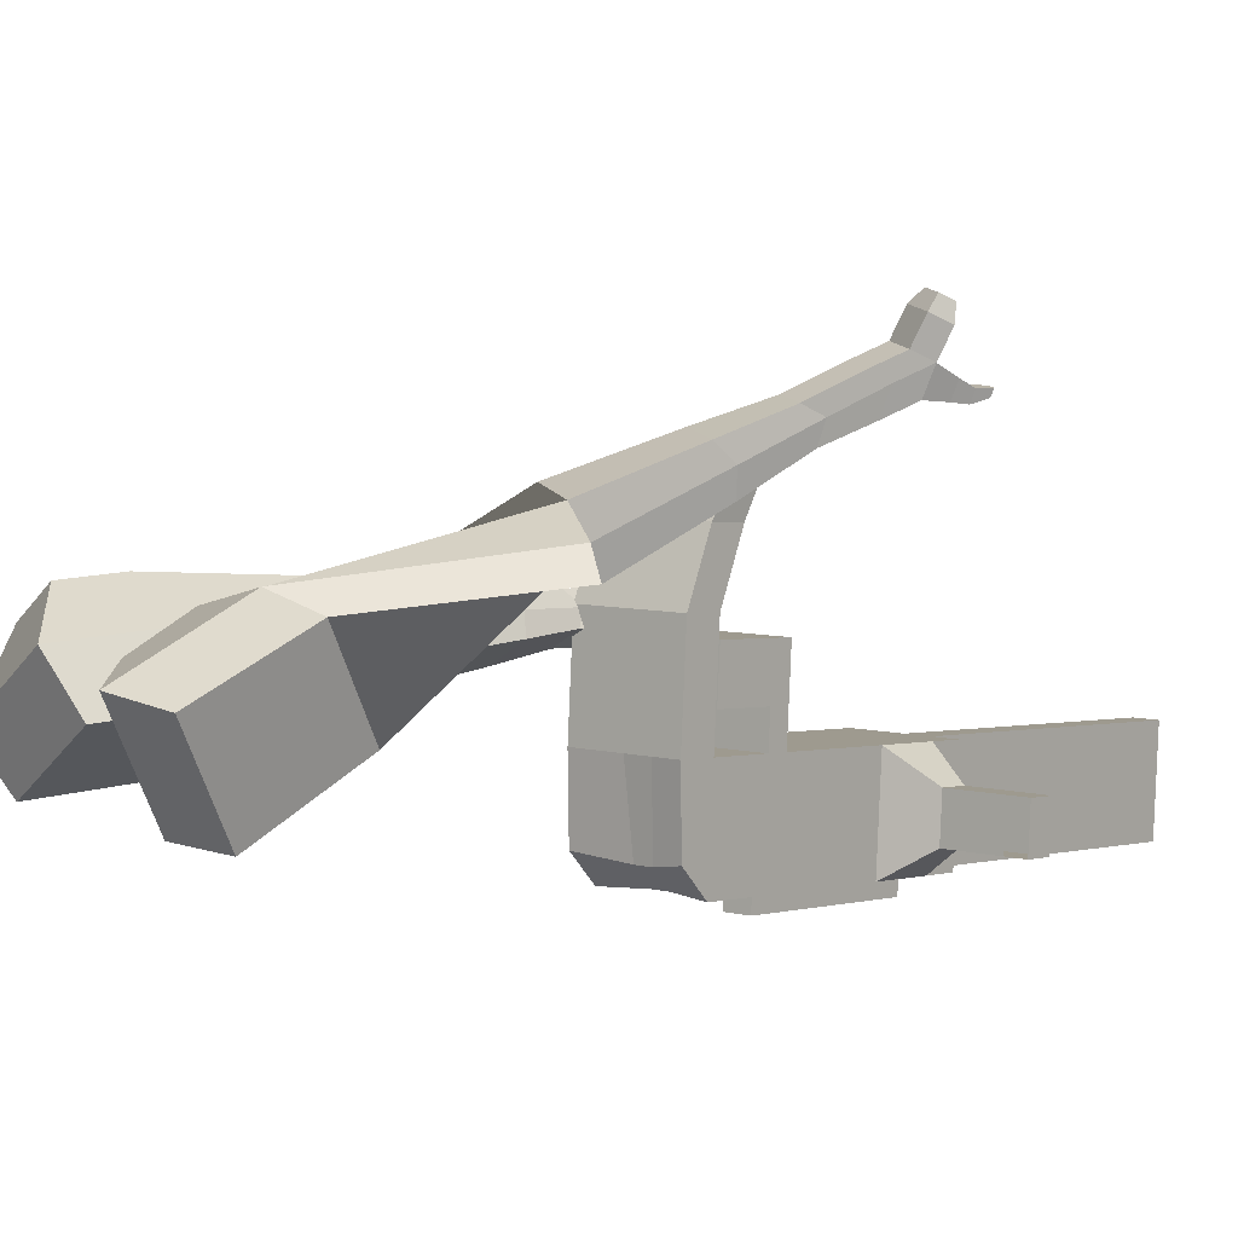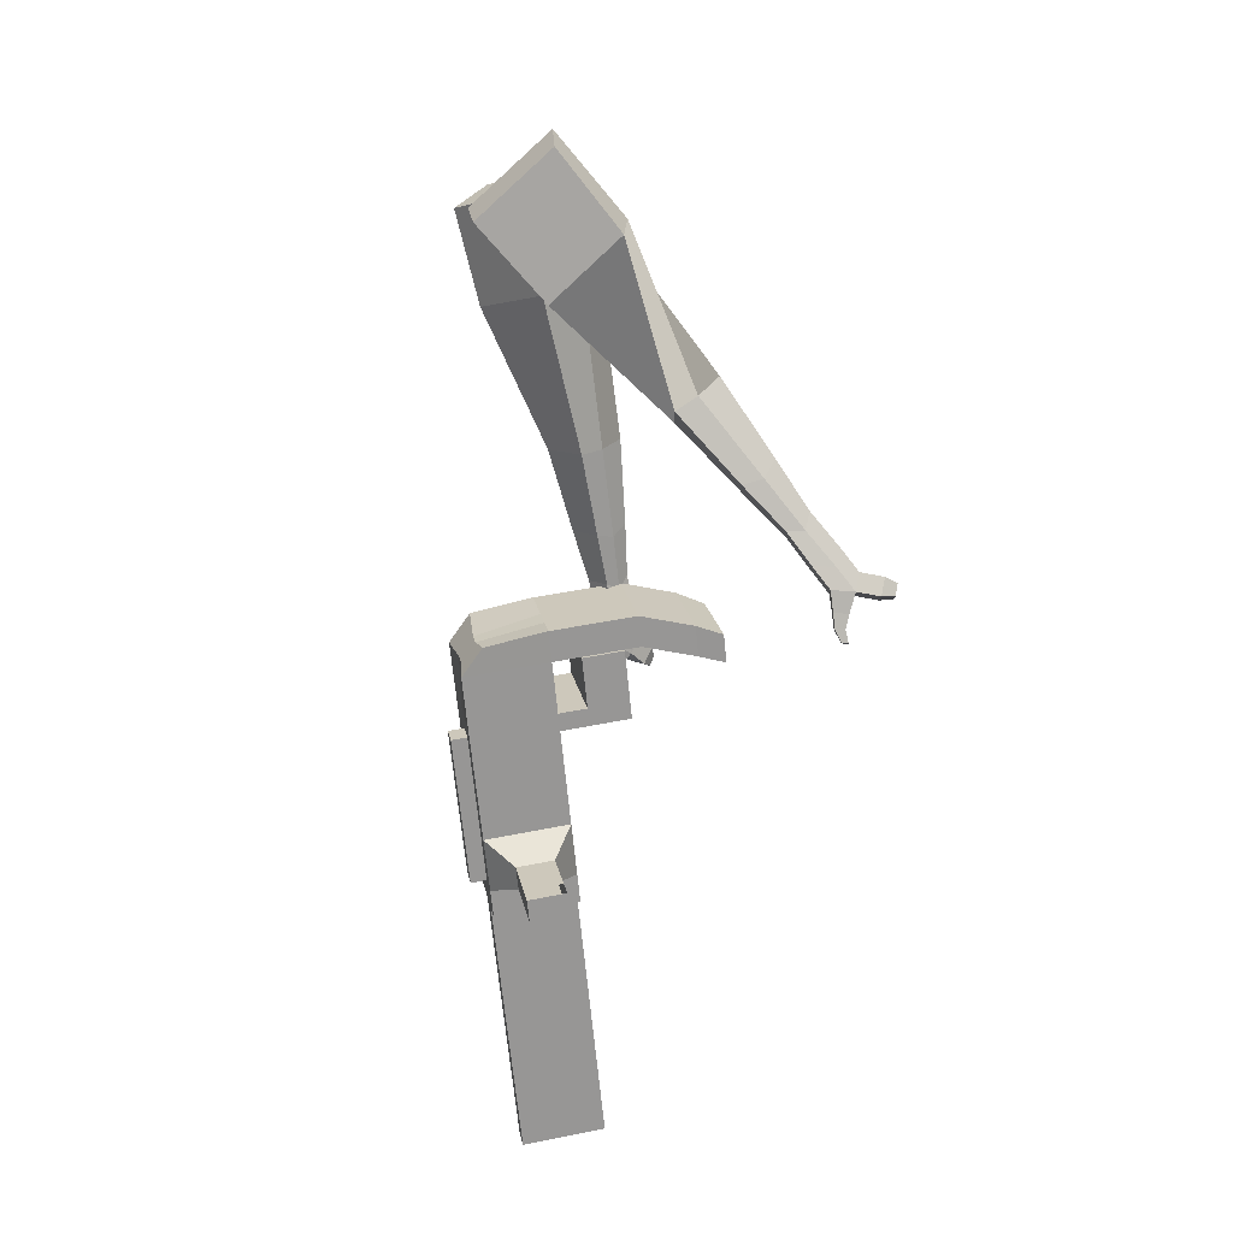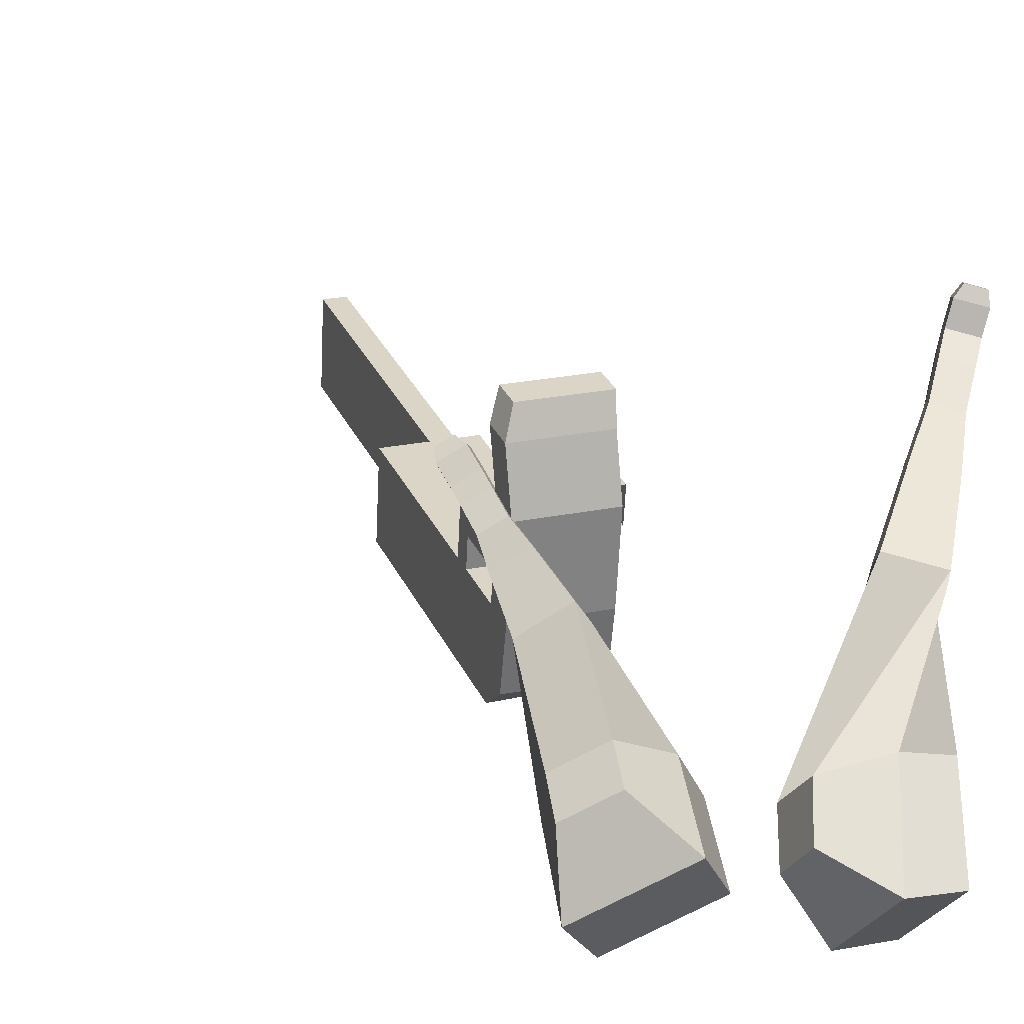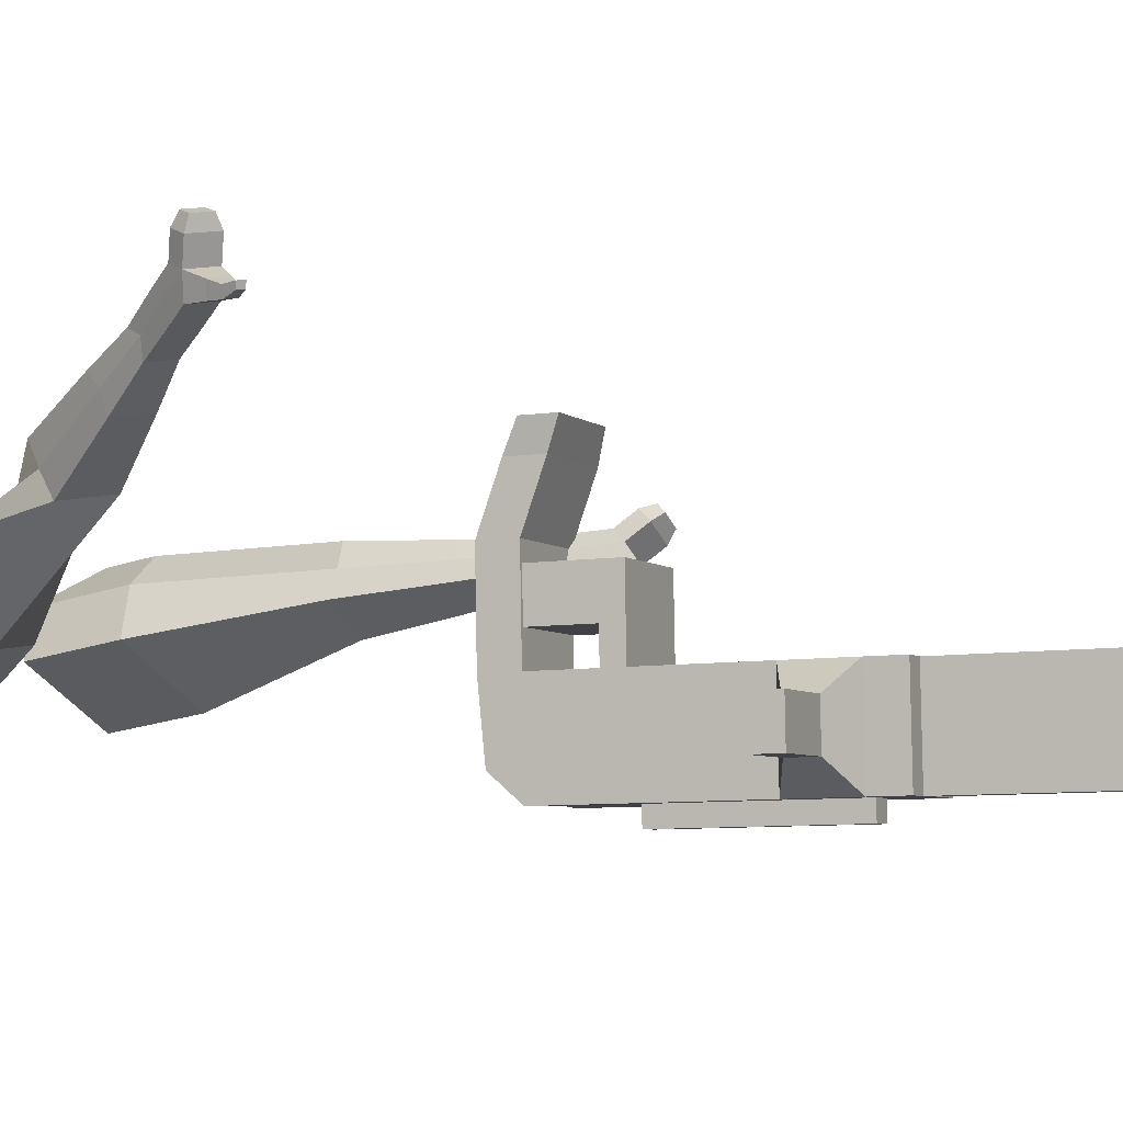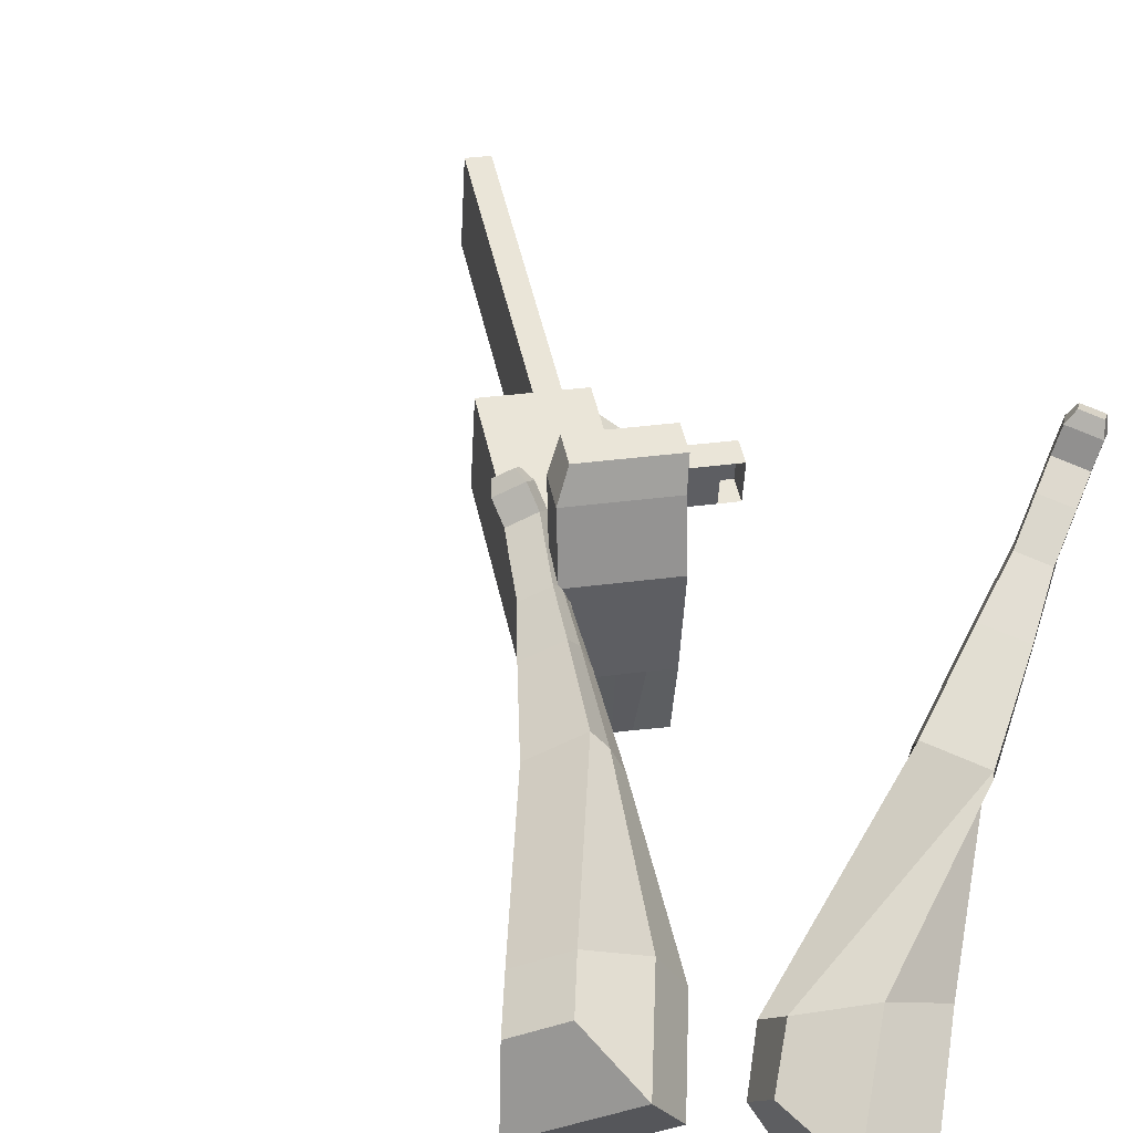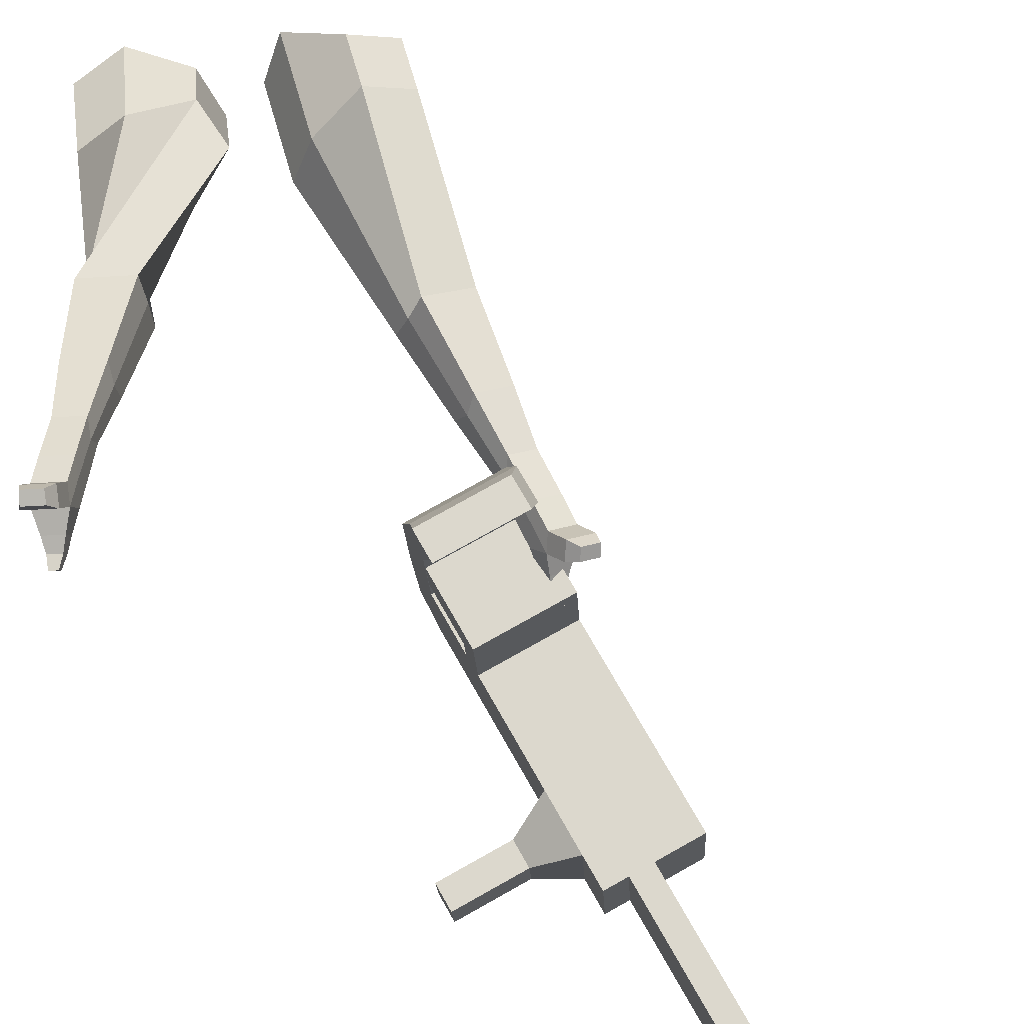
<metadata>
{"format":"obj","ext":"obj","renderer":"f3d","projection":"perspective","resolution":1024,"background":"white","views":[{"elev":1.5,"azim":16.9,"up":"+Y"},{"elev":44.9,"azim":74.6,"up":"+Z"},{"elev":29.8,"azim":-42.9,"up":"+Y"},{"elev":-8.3,"azim":90.7,"up":"+Y"},{"elev":44.5,"azim":-33.5,"up":"+Y"},{"elev":70.0,"azim":128.6,"up":"+Y"}]}
</metadata>
<code>
o Cube.046_Cube.010
v 210.2 370.8 -1148
v 199.4 150.7 -1151
v 293.4 370 -1352
v 282.6 149.9 -1355
v 6.35 382.1 -1231
v -4.375 162 -1234
v 89.55 381.3 -1435
v 78.83 161.2 -1438
v 95.62 371.9 -866.6
v 84.89 151.7 -870.1
v -118.9 163 -953.3
v -108.2 383.1 -949.7
v 43.77 372.3 -739.4
v 33.05 152.2 -743
v -170.8 163.5 -826.1
v -160 383.6 -822.5
v 13.15 372.6 -664.3
v 10.62 212.4 -679.4
v -193.2 223.7 -762.5
v -190.7 383.9 -747.4
v 54.47 591.8 -735.9
v -149.4 603 -819
v 23.84 592 -660.7
v -180 603.3 -743.9
v 113.5 371.7 -910.4
v 102.8 151.6 -914
v -90.33 383 -993.6
v -101.1 162.8 -997.1
v 99.16 444.5 -865.4
v -104.7 455.8 -948.5
v 117 444.4 -909.2
v -86.79 455.6 -992.4
v 104.3 549.9 -863.7
v -99.52 561.2 -946.8
v 122.2 549.8 -907.5
v -81.65 561 -990.7
v 48.49 445 -741.1
v -155.3 456.3 -824.2
v 53.62 550.4 -739.4
v -150.2 561.7 -822.5
v 80.46 728.2 -781.1
v -123.4 739.5 -864.2
v 49.83 728.5 -706
v -154 739.7 -789.1
v 264 370.3 -1280
v 253.3 150.2 -1283
v 60.18 381.6 -1363
v 49.45 161.5 -1366
v 191.5 375.7 -1393
v 180.7 155.6 -1397
v 108.3 376.4 -1189
v 97.53 156.3 -1193
v -6.292 377.5 -908.1
v -17.02 157.4 -911.7
v -58.13 378 -781
v -64.21 167.2 -770.8
v -88.76 378.2 -705.8
v -79.34 207.8 -727.9
v -47.44 597.4 -777.4
v -78.07 597.7 -702.3
v 0.8546 157.2 -955.5
v 11.58 377.3 -952
v -2.752 450.2 -907
v 15.12 450 -950.8
v 2.385 555.6 -905.3
v 20.26 555.4 -949.1
v -53.42 450.6 -782.7
v -48.29 556 -781
v -21.45 733.8 -822.7
v -52.08 734.1 -747.5
v 151.4 155.8 -1325
v 162.1 376 -1321
v 242.4 372.9 -1372
v 148.5 153.5 -1172
v 33.94 154.6 -890.9
v -29.86 165.3 -756.8
v -44.98 205.9 -713.9
v 62.53 374.5 -931.2
v 66.07 447.2 -930
v 71.21 552.6 -928.3
v 213 373.1 -1300
v 231.7 152.8 -1376
v 159.2 373.6 -1168
v 44.66 374.7 -887.4
v -7.18 375.1 -760.2
v -37.81 375.4 -685.1
v 3.513 594.6 -756.6
v -27.11 594.9 -681.5
v 51.81 154.4 -934.8
v 48.2 447.3 -886.2
v 53.34 552.8 -884.5
v -2.467 447.8 -761.9
v 2.669 553.2 -760.2
v 29.51 731 -801.9
v -1.121 731.3 -726.7
v 202.3 153 -1304
v 49.8 113.2 -935.4
v -1.154 116 -956.2
v 200.3 111.8 -1305
v 149.4 114.6 -1325
v 95.53 115.1 -1193
v 146.5 112.3 -1173
v 331.9 304.3 -1209
v 308.1 304.5 -1150
v 303.4 207.2 -1152
v 327.2 207 -1210
v 376 301.9 -1191
v 352.2 302.1 -1132
v 347.4 204.8 -1134
v 371.2 204.5 -1192
v 443.4 298.1 -1163
v 419.6 298.4 -1105
v 414.8 201 -1106
v 438.6 200.8 -1165
v 486.7 295.7 -1146
v 462.9 296 -1087
v 458.2 198.6 -1089
v 482 198.4 -1147
v 505 150.3 -2047
v 454.1 153.1 -2067
v 464.8 373.2 -2064
v 515.7 370.4 -2043
v 6.303 798.6 -838.8
v -87.6 803.8 -877.1
v -21.92 798.8 -769.6
v -115.8 804 -807.9
v 71.99 793.6 -731.3
v 100.2 793.4 -800.5
v 53.25 796 -819.7
v 25.03 796.2 -750.4
f 45 46 4 3
f 49 50 8 7
f 47 48 6 5
f 26 25 9 10
f 72 47 5 51
f 96 46 2 74
f 10 9 13 14
f 84 9 29 90
f 89 26 10 75
f 27 28 11 12
f 76 14 18 77
f 75 10 14 76
f 12 11 15 16
f 53 12 16 55
f 86 77 18 17
f 16 15 19 20
f 16 20 24 22
f 14 13 17 18
f 59 22 42 69
f 86 17 23 88
f 17 13 21 23
f 55 16 22 59
f 5 6 28 27
f 74 2 26 89
f 51 5 27 62
f 2 1 25 26
f 32 30 34 36
f 62 27 32 64
f 27 12 30 32
f 9 25 31 29
f 66 36 34 65
f 90 29 37 92
f 64 32 36 66
f 29 31 35 33
f 92 37 39 93
f 29 33 39 37
f 34 30 38 40
f 65 34 40 68
f 69 42 124 123
f 23 21 41 43
f 88 23 43 95
f 22 24 44 42
f 82 4 46 96
f 49 7 47 72
f 7 8 48 47
f 46 45 103 106
f 73 49 72 81
f 8 50 71 48
f 24 60 70 44
f 42 44 126 124
f 91 65 68 93
f 38 67 68 40
f 79 64 66 80
f 30 63 67 38
f 80 66 65 91
f 78 62 64 79
f 83 51 62 78
f 6 52 61 28
f 85 55 59 87
f 20 57 60 24
f 87 59 69 94
f 20 19 58 57
f 84 53 55 85
f 11 54 56 15
f 15 56 58 19
f 28 61 54 11
f 12 53 63 30
f 48 71 52 6
f 81 72 51 83
f 50 49 121 120
f 3 4 82 73
f 45 81 83 1
f 9 84 85 13
f 21 87 94 41
f 13 85 87 21
f 1 83 78 25
f 25 78 79 31
f 35 80 91 33
f 31 79 80 35
f 33 91 93 39
f 70 95 130 125
f 3 73 81 45
f 50 82 96 71
f 60 88 95 70
f 67 92 93 68
f 63 90 92 67
f 52 71 100 101
f 57 86 88 60
f 57 58 77 86
f 54 75 76 56
f 56 76 77 58
f 61 89 75 54
f 53 84 90 63
f 89 61 98 97
f 101 102 97 98
f 100 99 102 101
f 61 52 101 98
f 74 89 97 102
f 71 96 99 100
f 96 74 102 99
f 106 103 107 110
f 1 2 105 104
f 2 46 106 105
f 45 1 104 103
f 109 110 114 113
f 104 105 109 108
f 105 106 110 109
f 103 104 108 107
f 113 114 118 117
f 107 108 112 111
f 110 107 111 114
f 108 109 113 112
f 116 117 118 115
f 111 112 116 115
f 114 111 115 118
f 122 119 120 121
f 82 50 120 119
f 73 82 119 122
f 49 73 122 121
f 123 124 126 125
f 129 123 125 130
f 128 129 130 127
f 95 43 127 130
f 94 69 123 129
f 43 41 128 127
f 44 70 125 126
f 41 94 129 128
o Cube.048_Cube.024
v -563.4 460.3 182.1
v -729.1 344.5 49.66
v -423.1 483.1 -13.4
v -588.1 367.8 -144.4
v -675.7 648.5 50.71
v -760.7 589.2 -17.18
v -603.8 660.2 -49.52
v -688.5 601 -117
v -380 475.9 -445.4
v -280.6 535.1 -394.1
v -336.6 646.8 -414.6
v -436 587.6 -465.9
v -280.9 509.8 -635
v -207.9 553.3 -597.3
v -249 635.4 -612.3
v -322.1 591.9 -650
v -218.2 533.7 -753.1
v -164.8 565.6 -725.6
v -194.9 625.6 -736.6
v -248.3 593.8 -764.1
v -481.7 590.4 -20.19
v -656.8 468 -158.9
v -630.6 566.1 187.3
v -806.6 443.3 46.74
v -303.1 593.1 -407.8
v -408.6 530.2 -462.3
v -218 596.7 -620.6
v -295.6 550.5 -660.6
v -166.5 598 -754.7
v -223.2 564.2 -783.9
v -175.9 535.6 -837.2
v -122.5 567.4 -809.6
v -122.4 605.4 -848.5
v -179.1 571.6 -877.7
v -204.5 600.3 -856.5
v -151.1 632.1 -828.9
v -146.1 538 -897.8
v -92.66 569.8 -870.2
v -92.57 607.8 -909.1
v -149.3 574.1 -938.4
v -174.7 602.8 -917.1
v -121.3 634.6 -889.5
v -107.5 523.6 -926
v -73.12 544.1 -908.3
v -73.06 568.5 -933.3
v -109.6 546.8 -952.1
v -147.1 608.4 -982.2
v -172.6 637.1 -960.9
v -119.1 669 -933.3
v -90.43 642.2 -952.9
v -81.86 512.5 -945.2
v -58.69 526.3 -933.2
v -58.65 542.8 -950.1
v -83.25 528.1 -962.8
v -60.04 510.8 -971.8
v -45.55 519.4 -964.4
v -45.53 529.7 -974.9
v -60.91 520.5 -982.8
v -141 637.3 -997.5
v -157.9 656.4 -983.3
v -122.4 677.5 -965
v -103.3 659.7 -978
v -313.1 492.9 463
v -294.8 303 314.7
v -171.9 608.6 308.6
v -155.4 432.7 165.9
v -471.2 552.5 271.3
v -461.8 455.1 195.2
v -397 618.9 197.7
v -390.3 521.6 118.9
v 29.22 670.6 -72.75
v 102.8 646.9 25.6
v 71.45 757.1 76.1
v -0.8329 781.9 -20.39
v 200.9 774.4 -154.3
v 256 755.2 -81.82
v 233.9 837 -43.32
v 178.8 856.2 -115.8
v 309 840.8 -202.9
v 349.3 826.8 -149.9
v 333.2 886.5 -121.8
v 292.9 900.6 -174.8
v -276.5 645.9 272.1
v -263.7 454.1 112.9
v -431.1 518 428.4
v -411.7 316.4 270.9
v 95.8 701.7 52.4
v 16.19 729.5 -52.25
v 261.2 803.6 -69.23
v 202.7 824 -146.2
v 363.4 867.9 -147.1
v 320.6 882.8 -203.3
v 382.3 878.1 -248.7
v 422.6 864.1 -195.8
v 442.9 914.5 -195.1
v 400.1 929.4 -251.4
v 371.4 945.8 -222.5
v 411.7 931.7 -169.5
v 434.6 906.1 -281.1
v 474.9 892.1 -228.2
v 495.2 942.5 -227.5
v 452.4 957.4 -283.7
v 423.7 973.8 -254.9
v 464 959.7 -201.9
v 479.6 899.2 -301.6
v 505.5 890.2 -267.5
v 518.6 922.6 -267.1
v 491.1 932.2 -303.3
v 476.2 1008 -288.5
v 447.5 1024 -259.7
v 487.8 1010 -206.7
v 519 992.7 -232.3
v 509.5 893.8 -316.6
v 527 887.7 -293.6
v 535.8 909.6 -293.4
v 517.2 916.1 -317.8
v 540.1 901 -330.9
v 551 897.2 -316.5
v 556.5 910.9 -316.3
v 544.9 914.9 -331.6
v 491.2 1035 -277.1
v 472.1 1046 -257.9
v 498.9 1036 -222.7
v 519.6 1025 -239.7
f 131 132 134 133
f 138 137 141 142
f 137 138 136 135
f 153 154 132 131
f 151 137 135 153
f 152 134 132 154
f 142 141 145 146
f 151 133 140 155
f 152 138 142 156
f 133 134 139 140
f 158 146 150 160
f 155 140 144 157
f 156 142 146 158
f 140 139 143 144
f 149 159 163 166
f 144 143 147 148
f 146 145 149 150
f 157 144 148 159
f 145 157 159 149
f 148 147 161 162
f 139 156 158 143
f 141 155 157 145
f 143 158 160 147
f 134 152 156 139
f 137 151 155 141
f 138 152 154 136
f 133 151 153 131
f 135 136 154 153
f 165 166 172 171
f 161 164 170 167
f 150 149 166 165
f 159 148 162 163
f 147 160 164 161
f 160 150 165 164
f 172 169 180 179
f 168 167 173 174
f 163 162 168 169
f 166 163 169 172
f 164 165 171 170
f 162 161 167 168
f 176 175 183 184
f 167 170 176 173
f 169 168 174 175
f 170 169 175 176
f 179 180 192 191
f 170 171 178 177
f 171 172 179 178
f 169 170 177 180
f 184 183 187 188
f 175 174 182 183
f 173 176 184 181
f 174 173 181 182
f 186 185 188 187
f 183 182 186 187
f 181 184 188 185
f 182 181 185 186
f 192 189 190 191
f 177 178 190 189
f 180 177 189 192
f 178 179 191 190
f 193 194 196 195
f 200 199 203 204
f 199 200 198 197
f 215 216 194 193
f 213 199 197 215
f 214 196 194 216
f 204 203 207 208
f 213 195 202 217
f 214 200 204 218
f 195 196 201 202
f 220 208 212 222
f 217 202 206 219
f 218 204 208 220
f 202 201 205 206
f 211 221 225 228
f 206 205 209 210
f 208 207 211 212
f 219 206 210 221
f 207 219 221 211
f 210 209 223 224
f 201 218 220 205
f 203 217 219 207
f 205 220 222 209
f 196 214 218 201
f 199 213 217 203
f 200 214 216 198
f 195 213 215 193
f 197 198 216 215
f 227 228 234 233
f 223 226 232 229
f 212 211 228 227
f 221 210 224 225
f 209 222 226 223
f 222 212 227 226
f 234 231 242 241
f 230 229 235 236
f 225 224 230 231
f 228 225 231 234
f 226 227 233 232
f 224 223 229 230
f 238 237 245 246
f 229 232 238 235
f 231 230 236 237
f 232 231 237 238
f 241 242 254 253
f 232 233 240 239
f 233 234 241 240
f 231 232 239 242
f 246 245 249 250
f 237 236 244 245
f 235 238 246 243
f 236 235 243 244
f 248 247 250 249
f 245 244 248 249
f 243 246 250 247
f 244 243 247 248
f 254 251 252 253
f 239 240 252 251
f 242 239 251 254
f 240 241 253 252

</code>
